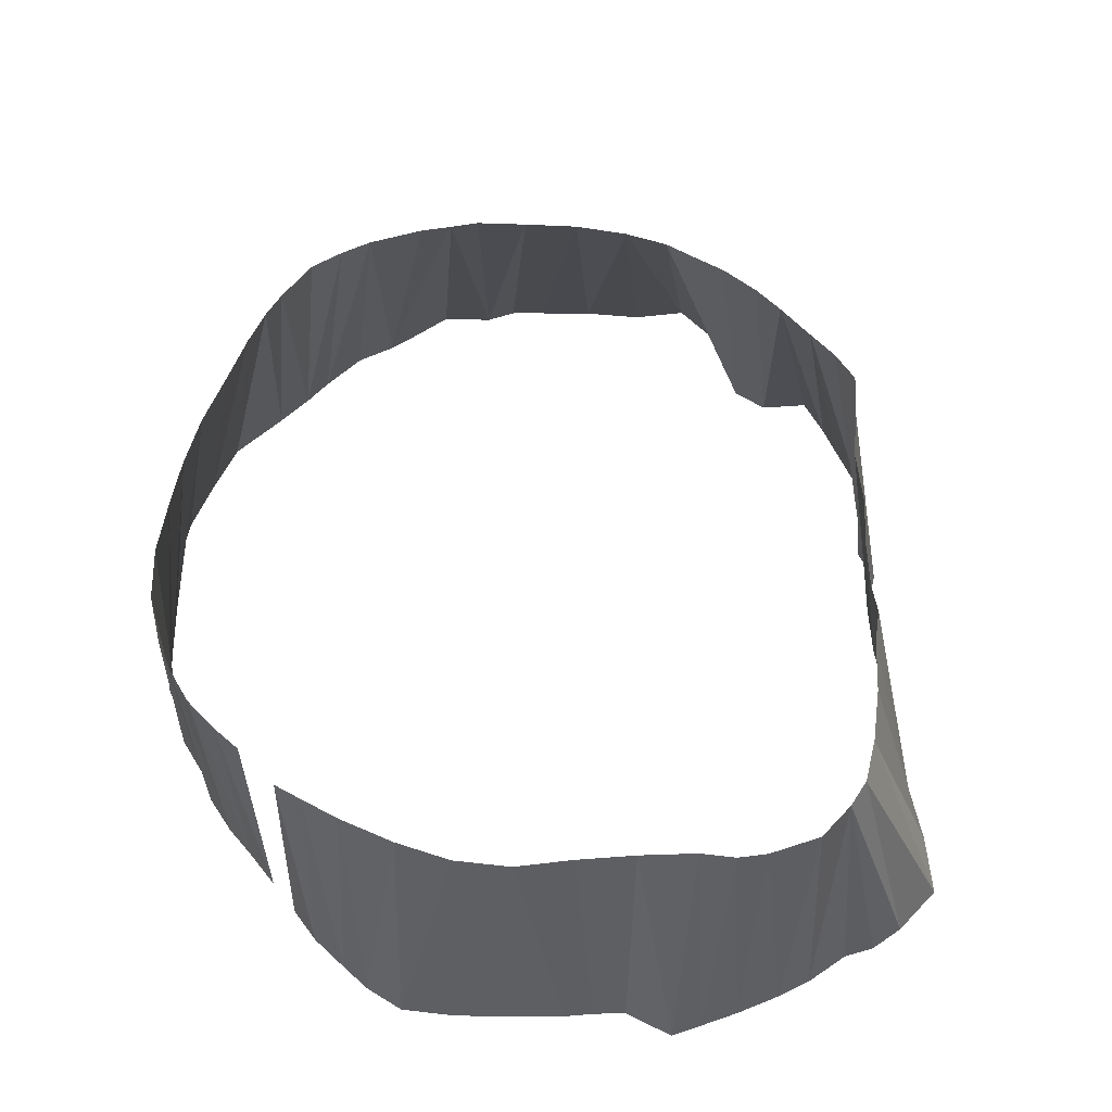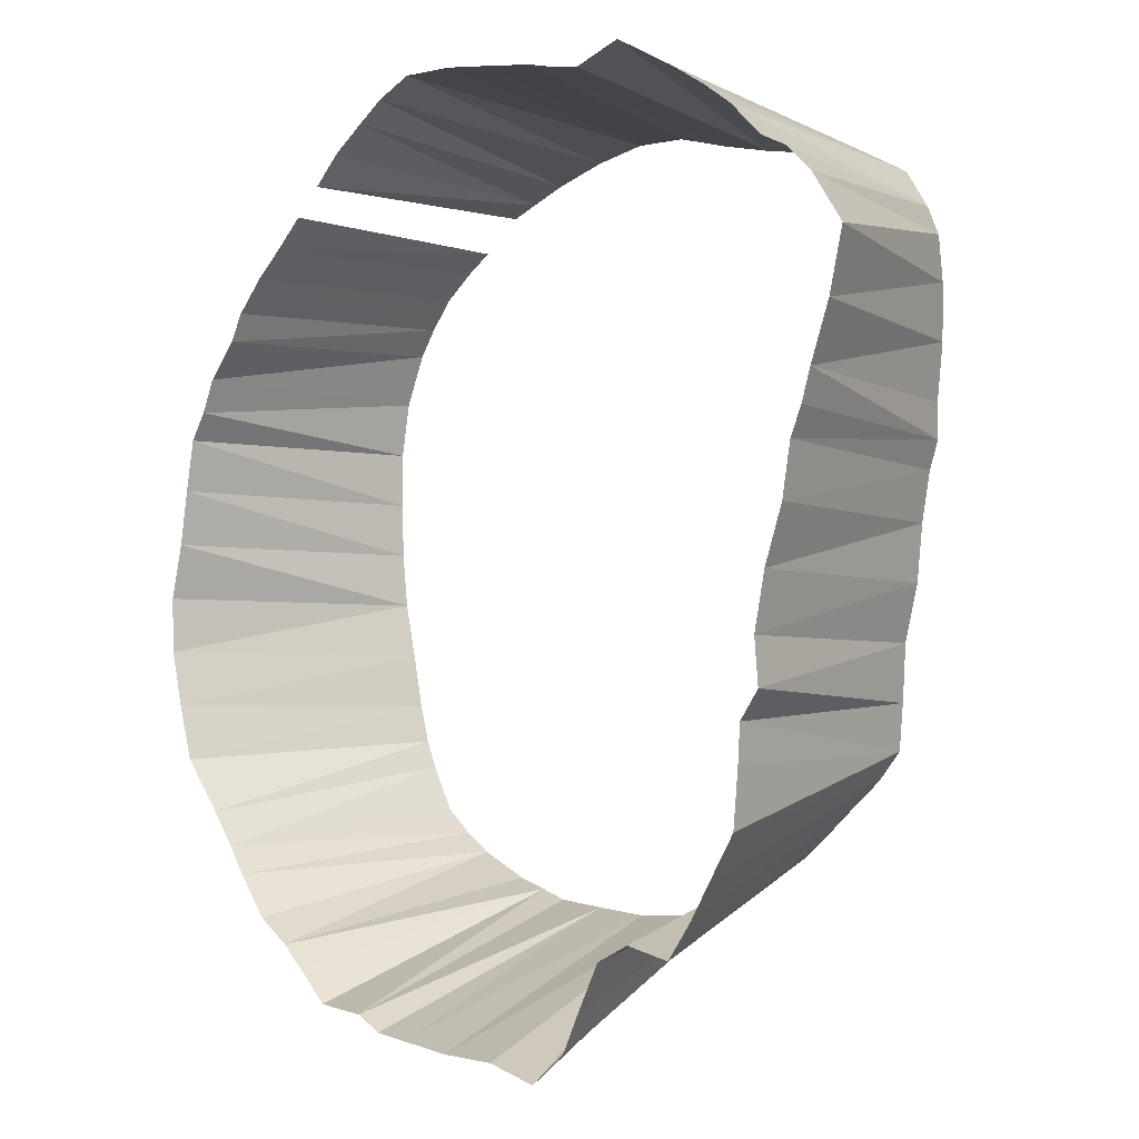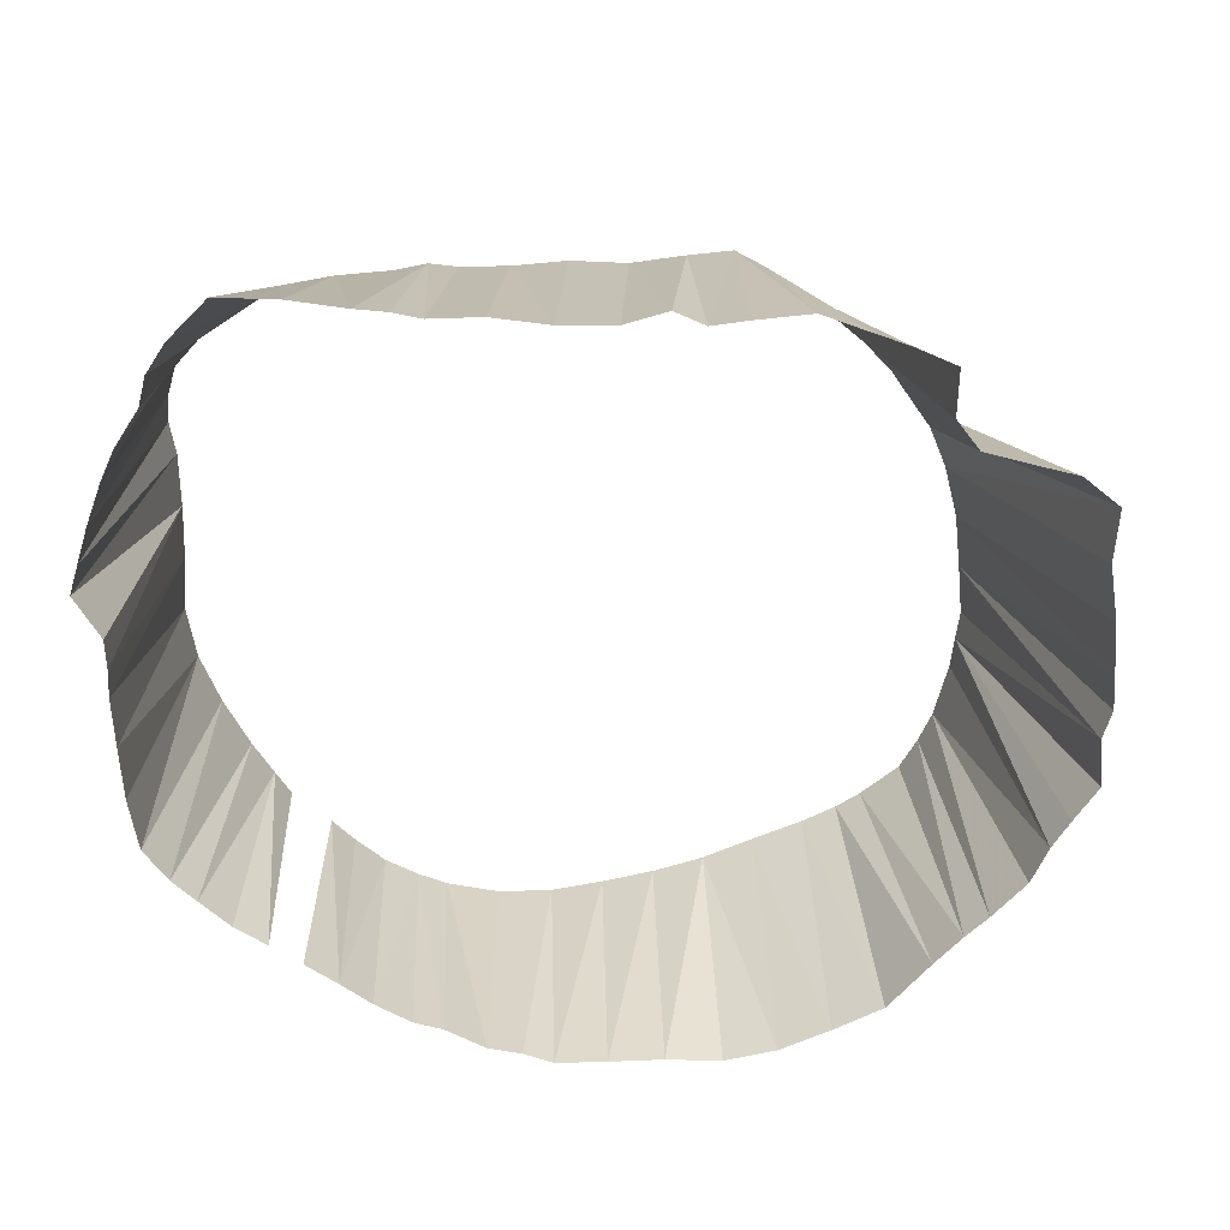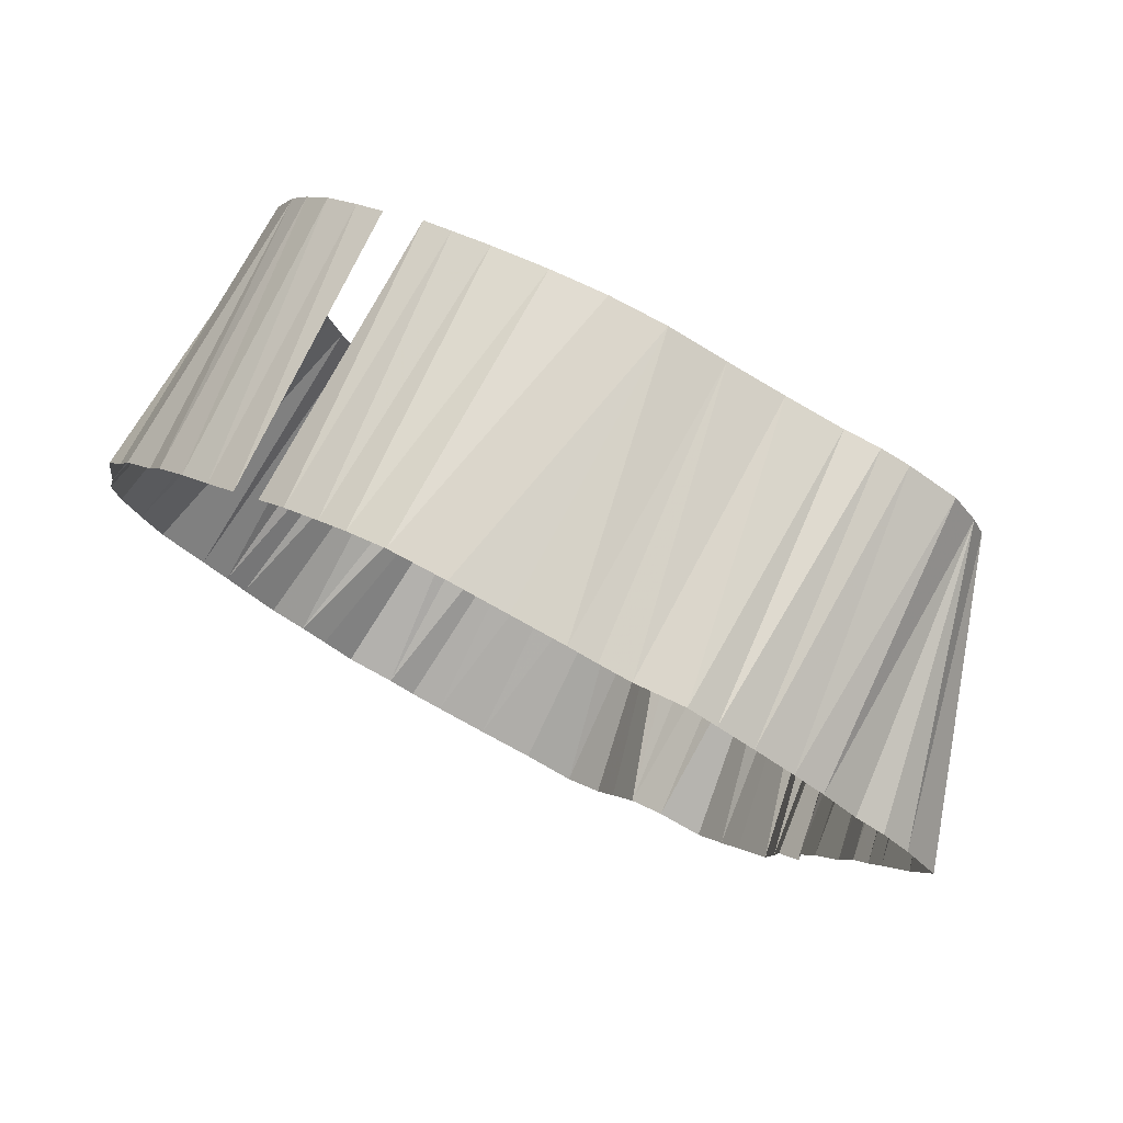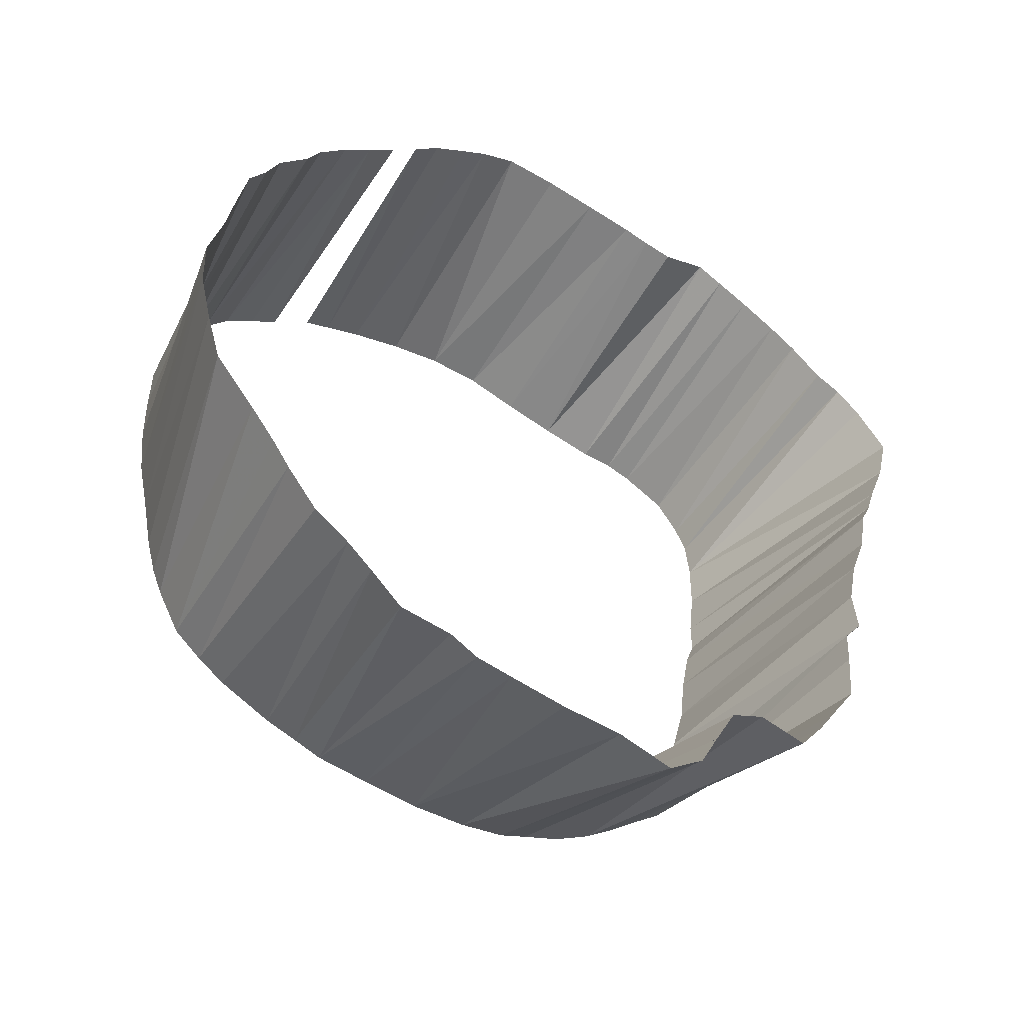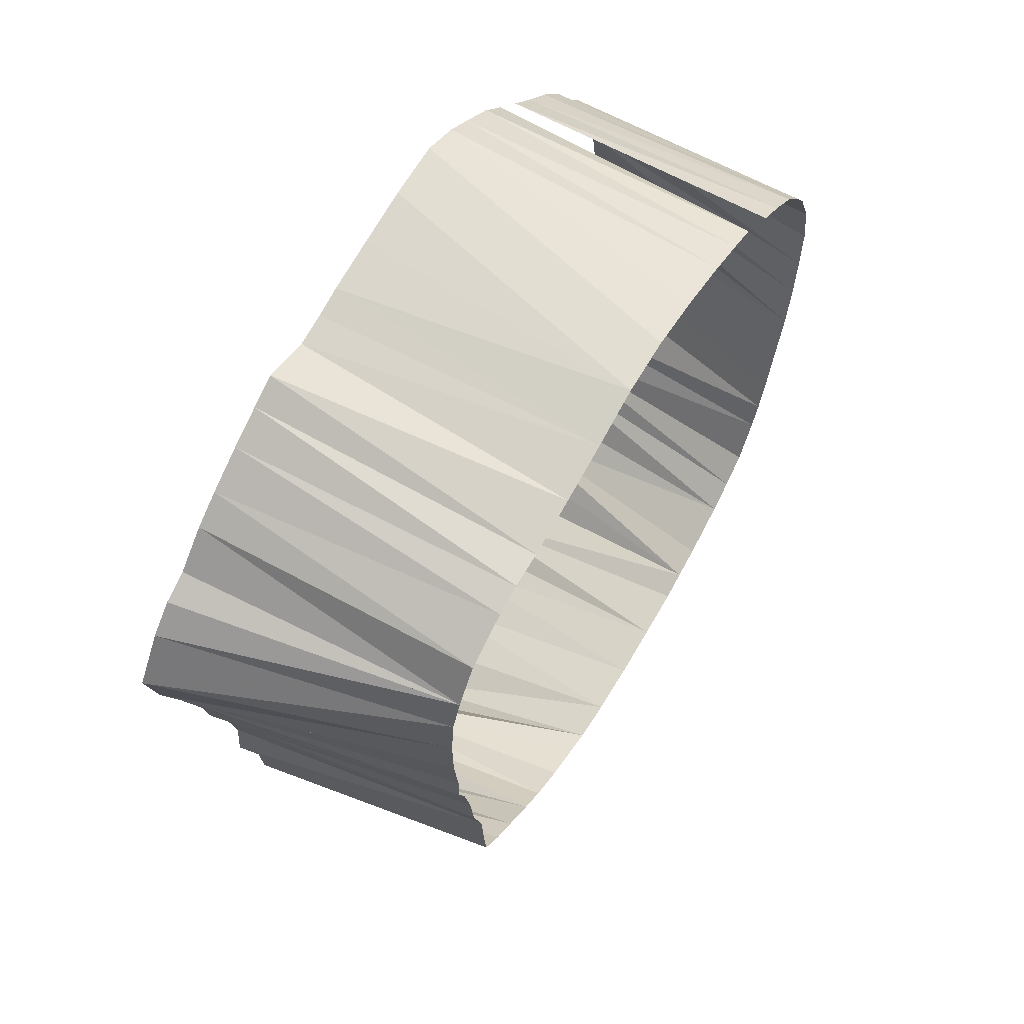
<metadata>
{"format":"obj","ext":"obj","renderer":"f3d","projection":"perspective","resolution":1024,"background":"white","views":[{"elev":55.3,"azim":-171.4,"up":"+Z"},{"elev":-3.4,"azim":-137.3,"up":"+Y"},{"elev":-63.1,"azim":-78.4,"up":"+Z"},{"elev":78.8,"azim":-152.2,"up":"+Y"},{"elev":-52.2,"azim":148.8,"up":"+Y"},{"elev":64.1,"azim":-59.4,"up":"+Y"}]}
</metadata>
<code>
v 537.1 651.2 -145.1
v 610.6 553.3 -145.1
v 683.3 621.9 -145.1
v 600 552.8 -145.1
v 527.1 682.8 -145.1
v 571.9 718.3 -145.1
v 535 656.2 -145.1
v 537.5 695.8 -145.1
v 643.8 704.4 -145.1
v 557.5 598.8 -95.07
v 641.1 559.4 -145.1
v 681.2 641.9 -145.1
v 533.3 661.9 -145.1
v 626.9 555.6 -145.1
v 591.2 717.5 -145.1
v 620.6 720.6 -145.1
v 529.7 671.9 -145.1
v 538.8 641.9 -145.1
v 678 661.2 -145.1
v 532.9 691.2 -145.1
v 542.2 631.9 -145.1
v 542.5 698.2 -145.1
v 654.1 694.4 -145.1
v 580.6 715.3 -145.1
v 586.2 716.2 -145.1
v 543.5 613.8 -145.1
v 544.2 621.9 -145.1
v 547.1 608.8 -145.1
v 666.2 586.2 -145.1
v 638.8 709.5 -145.1
v 548.5 704.2 -145.1
v 548.4 591.9 -145.1
v 620.6 554.7 -145.1
v 590.4 550 -145.1
v 547.5 601.9 -145.1
v 672.5 672.2 -145.1
v 553.6 583.6 -145.1
v 553.8 707.9 -145.1
v 556.9 578.1 -145.1
v 560.6 712.2 -145.1
v 561.5 571.7 -145.1
v 545 661.9 -95.07
v 570 573.6 -145.1
v 566.9 715.6 -145.1
v 580.4 562.4 -145.1
v 568.8 589 -95.07
v 576.2 570.6 -145.1
v 583.8 555.4 -145.1
v 600.6 718.9 -145.1
v 610.6 720.3 -145.1
v 627.5 717.5 -145.1
v 631.9 558.3 -145.1
v 632.5 714 -145.1
v 651.2 569.3 -145.1
v 646.7 565 -145.1
v 562.5 594.5 -95.07
v 648.8 699.5 -145.1
v 657.5 573.8 -145.1
v 546.7 650.6 -95.07
v 659.4 689.6 -145.1
v 663 581.2 -145.1
v 675 666.2 -145.1
v 664.5 683.8 -145.1
v 667.1 678.8 -145.1
v 670.7 592.4 -145.1
v 679.7 651.9 -145.1
v 683.6 631.9 -145.1
v 680.9 611.9 -145.1
v 678.1 601.9 -145.1
v 543.9 671.9 -95.07
v 543.8 681.9 -95.07
v 544.5 690 -95.07
v 545 655.6 -95.07
v 546.7 695 -95.07
v 548.3 641.9 -95.07
v 550.9 701.6 -95.07
v 549.4 631.9 -95.07
v 551.9 621.9 -95.07
v 553.2 603.8 -95.07
v 664.2 600 -95.07
v 552.5 611.9 -95.07
v 559.4 706 -95.07
v 564.4 707.5 -95.07
v 592.5 575.8 -95.07
v 570.6 707.7 -95.07
v 673.4 641.9 -95.07
v 573.8 585 -95.07
v 580.6 580.8 -95.07
v 590.6 711.9 -95.07
v 580.6 709.5 -95.07
v 587.5 577.9 -95.07
v 600.6 574.2 -95.07
v 600.6 714.7 -95.07
v 610.6 573.8 -95.07
v 610.6 715 -95.07
v 620.6 574.7 -95.07
v 620.6 713.1 -95.07
v 630 575.7 -95.07
v 630.6 710.2 -95.07
v 635 577.5 -95.07
v 640.6 579.4 -95.07
v 637.5 707.5 -95.07
v 642.5 705.5 -95.07
v 650 583.9 -95.07
v 650 699.6 -95.07
v 655 587.5 -95.07
v 655 696.2 -95.07
v 660 591.9 -95.07
v 660.6 691.7 -95.07
v 665 686.2 -95.07
v 666.2 605 -95.07
v 668.2 681.2 -95.07
v 668.1 611.9 -95.07
v 670.2 621.9 -95.07
v 672 671.9 -95.07
v 672.3 631.9 -95.07
v 673.8 651.9 -95.07
v 673.8 661.9 -95.07
f 1 7 73
f 1 18 59
f 2 4 92
f 2 4 94
f 2 33 94
f 3 67 116
f 3 68 114
f 4 34 92
f 5 17 71
f 5 20 71
f 5 20 72
f 6 24 90
f 6 44 85
f 7 13 42
f 7 13 73
f 8 20 71
f 8 20 72
f 8 20 74
f 8 22 72
f 8 22 74
f 9 30 102
f 9 30 103
f 11 52 98
f 11 52 100
f 11 55 100
f 12 66 86
f 12 66 117
f 12 67 86
f 12 67 116
f 13 17 70
f 14 33 96
f 14 52 96
f 14 52 98
f 15 25 89
f 15 49 93
f 16 50 95
f 16 51 97
f 18 21 75
f 19 62 118
f 19 66 117
f 19 66 118
f 21 27 77
f 22 31 74
f 23 57 105
f 23 57 107
f 23 60 109
f 24 25 89
f 24 25 90
f 26 27 78
f 26 28 81
f 28 35 79
f 29 61 106
f 29 61 108
f 29 65 80
f 29 65 108
f 30 53 102
f 31 38 76
f 32 35 10
f 32 35 79
f 32 37 10
f 32 37 56
f 34 48 84
f 36 62 115
f 36 64 112
f 37 39 56
f 38 40 82
f 39 41 46
f 40 44 83
f 41 43 46
f 41 43 87
f 43 47 87
f 43 47 88
f 45 47 84
f 45 47 91
f 45 48 84
f 45 48 91
f 49 50 93
f 49 50 95
f 51 53 99
f 54 55 100
f 54 55 101
f 54 58 104
f 58 61 104
f 58 61 106
f 60 63 110
f 63 64 110
f 63 64 112
f 65 69 80
f 65 69 111
f 68 69 113
f 10 56 32
f 10 56 37
f 10 79 32
f 10 79 35
f 42 70 13
f 42 73 7
f 42 73 13
f 46 56 39
f 46 87 41
f 46 87 43
f 59 73 1
f 59 75 18
f 70 71 17
f 71 72 5
f 71 72 8
f 71 72 20
f 72 74 8
f 72 74 20
f 72 74 22
f 74 76 31
f 75 77 21
f 76 82 38
f 77 78 27
f 78 81 26
f 79 81 28
f 80 108 29
f 80 108 65
f 80 111 65
f 80 111 69
f 82 83 40
f 83 85 44
f 84 91 45
f 84 91 47
f 84 91 48
f 84 92 34
f 85 90 6
f 86 116 12
f 86 116 67
f 86 117 12
f 86 117 66
f 87 88 43
f 87 88 47
f 88 91 47
f 89 90 24
f 89 90 25
f 89 93 15
f 92 94 2
f 92 94 4
f 93 95 49
f 93 95 50
f 94 96 33
f 95 97 16
f 96 98 14
f 96 98 52
f 97 99 51
f 98 100 11
f 98 100 52
f 99 102 53
f 100 101 54
f 100 101 55
f 101 104 54
f 102 103 9
f 102 103 30
f 104 106 58
f 104 106 61
f 105 107 23
f 105 107 57
f 106 108 29
f 106 108 61
f 107 109 23
f 109 110 60
f 110 112 63
f 110 112 64
f 111 113 69
f 112 115 36
f 113 114 68
f 114 116 3
f 115 118 62
f 117 118 19
f 117 118 66

</code>
